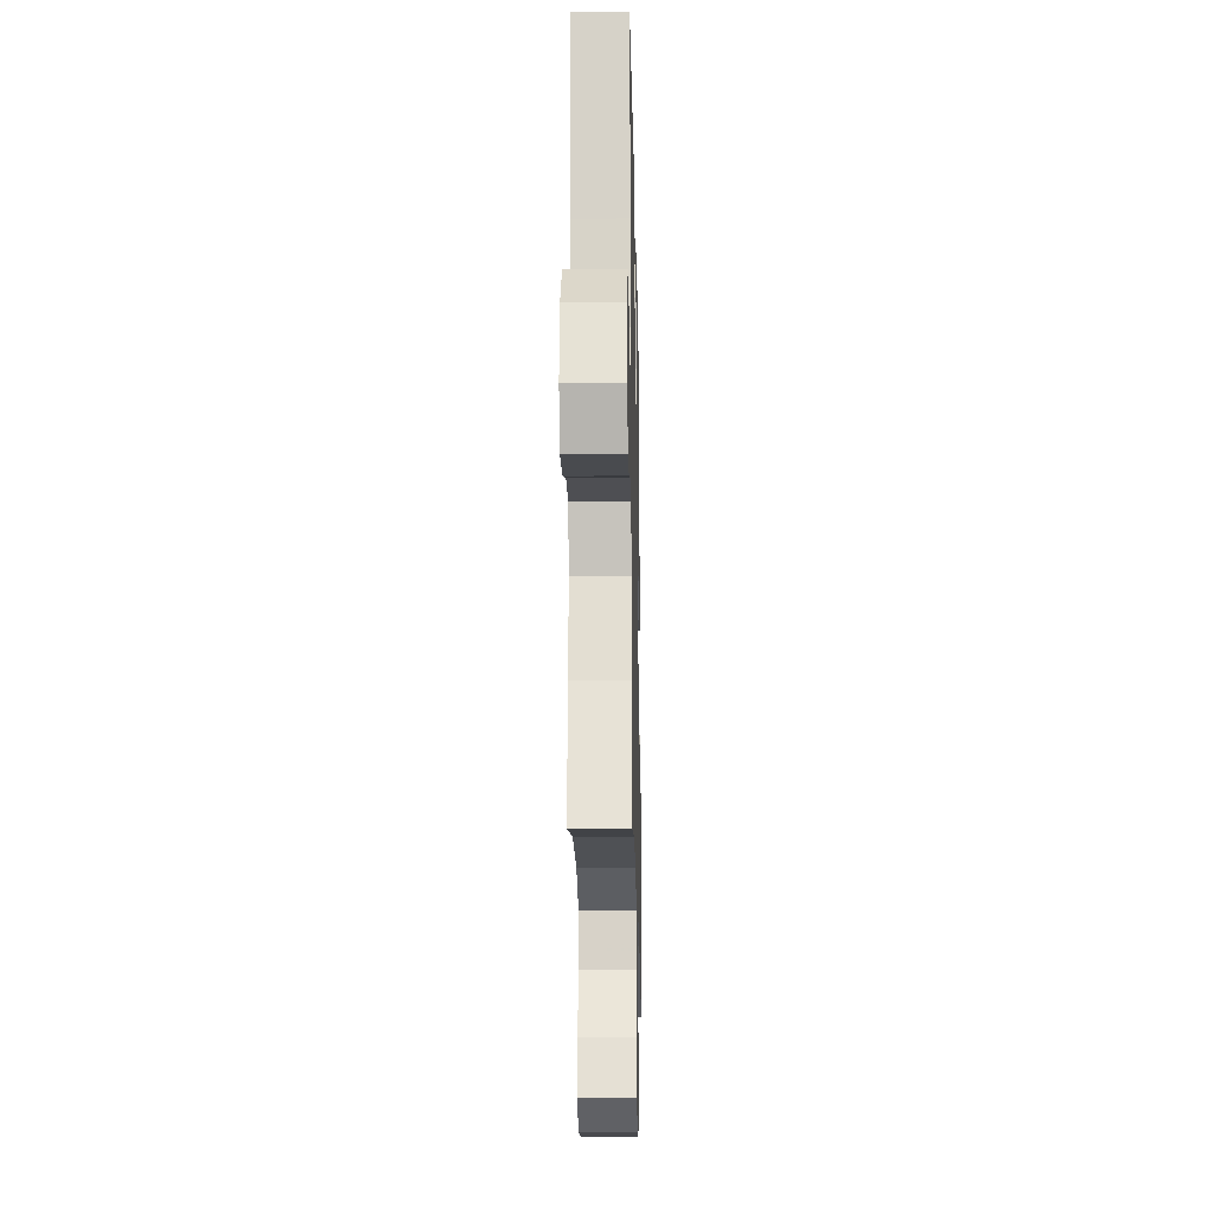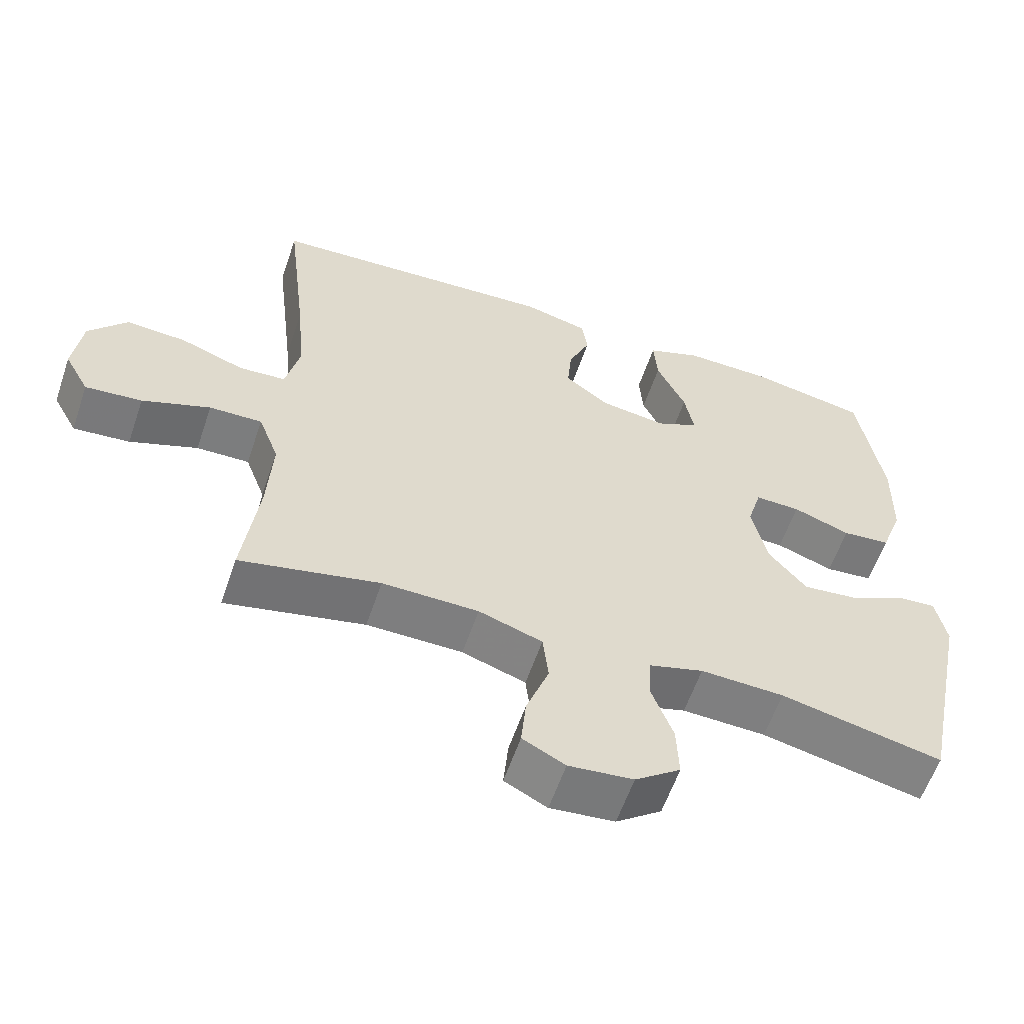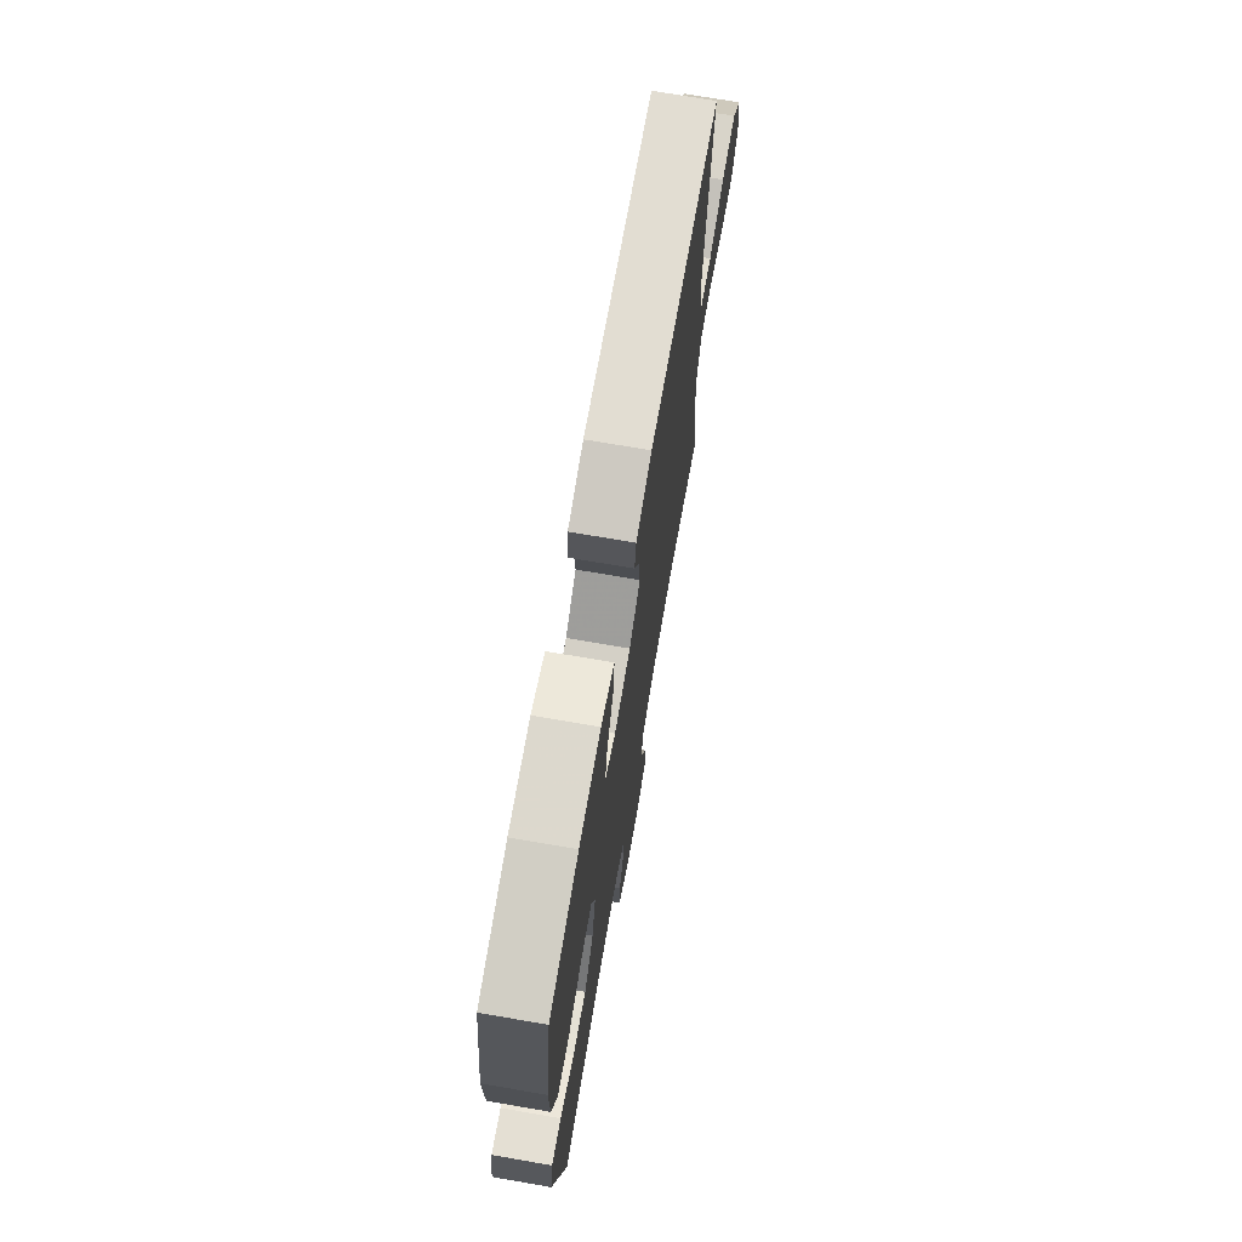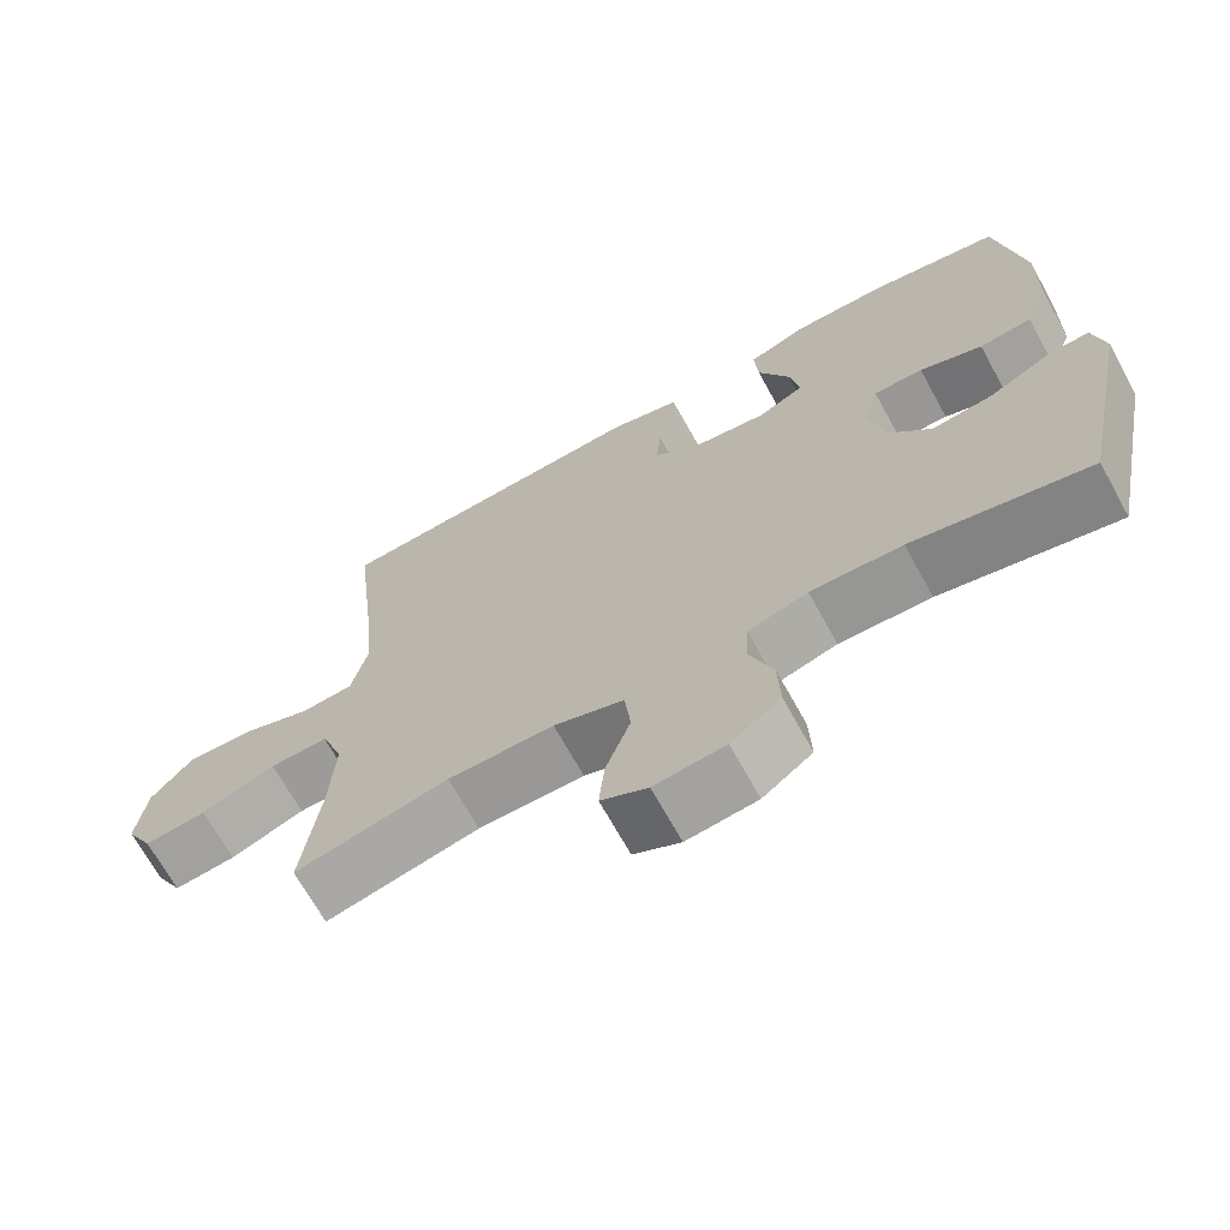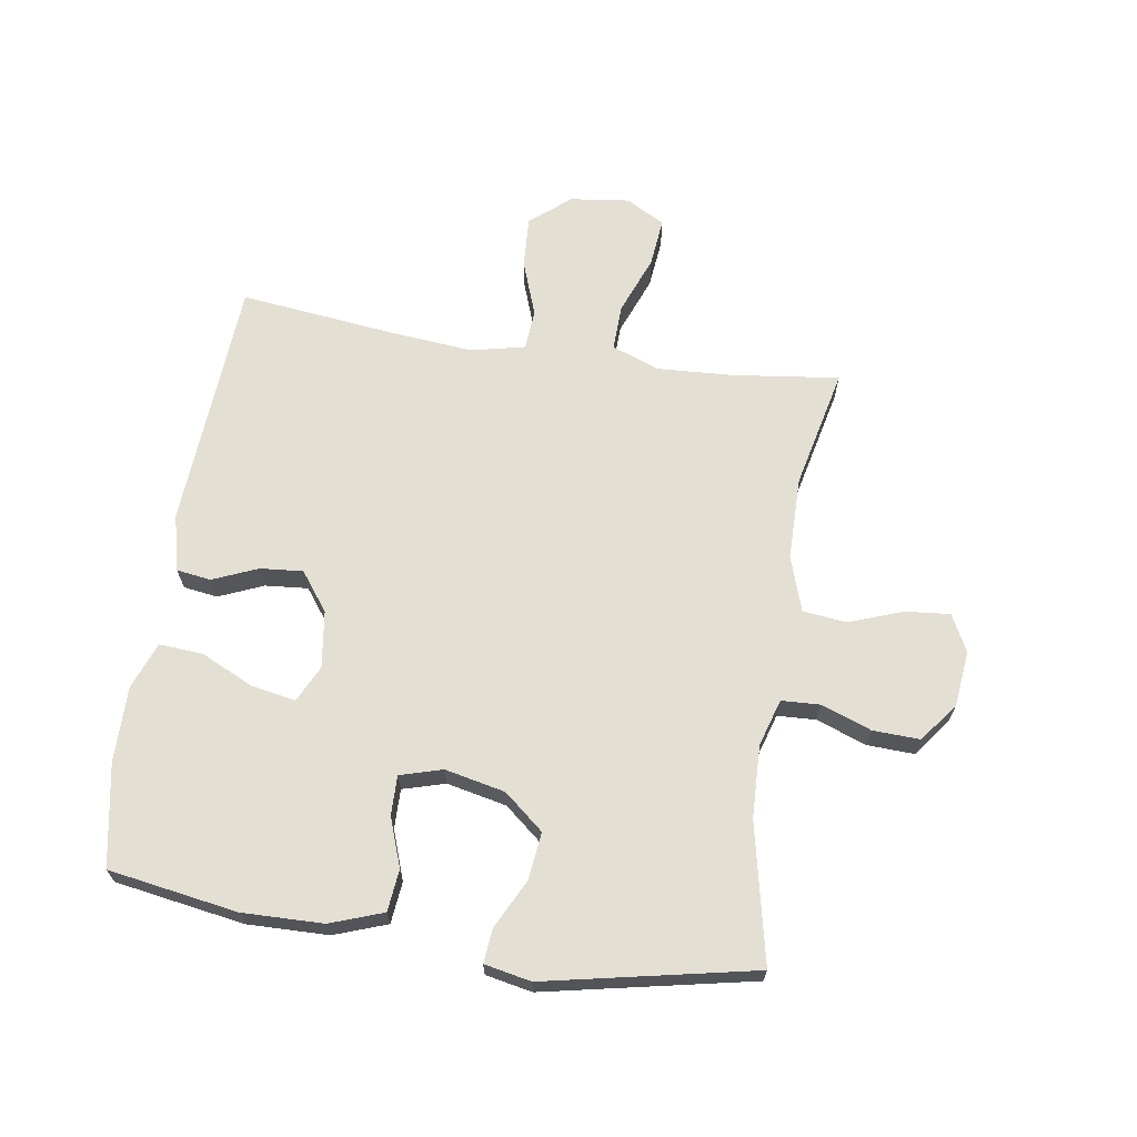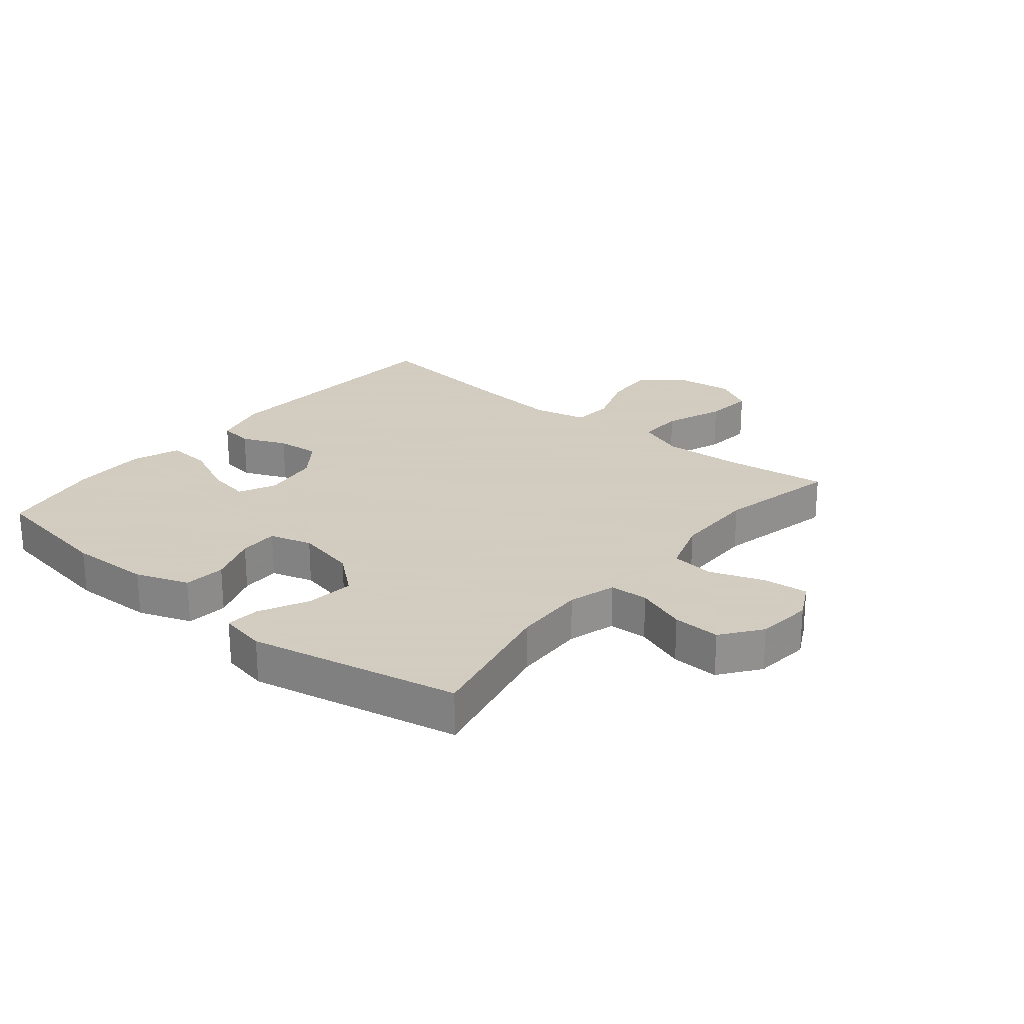
<metadata>
{"format":"obj","ext":"obj","renderer":"f3d","projection":"perspective","resolution":1024,"background":"white","views":[{"elev":-19.6,"azim":-88.8,"up":"+Z"},{"elev":-59.3,"azim":-18.8,"up":"+Z"},{"elev":71.9,"azim":99.8,"up":"+Z"},{"elev":-68.9,"azim":28.9,"up":"+Z"},{"elev":66.7,"azim":98.8,"up":"+Y"},{"elev":24.3,"azim":129.4,"up":"+Y"}]}
</metadata>
<code>
v -0.5 0.07 -0.5
v -0.478 0.07 -0.326
v -0.471 0.07 -0.202
v -0.5 0.07 -0.124
v -0.575 0.07 -0.126
v -0.671 0.07 -0.163
v -0.751 0.07 -0.171
v -0.786 0.07 -0.107
v -0.774 0.07 -0.011
v -0.72 0.07 0.054
v -0.635 0.07 0.049
v -0.544 0.07 0.016
v -0.478 0.07 0.021
v -0.458 0.07 0.108
v -0.47 0.07 0.242
v -0.5 0.07 0.5
v -0.087 0.07 0.526
v 0.005 0.07 0.503
v 0.013 0.07 0.447
v -0.018 0.07 0.374
v -0.024 0.07 0.304
v 0.039 0.07 0.257
v 0.132 0.07 0.244
v 0.192 0.07 0.273
v 0.179 0.07 0.344
v 0.138 0.07 0.432
v 0.133 0.07 0.503
v 0.209 0.07 0.532
v 0.333 0.07 0.531
v 0.5 0.07 0.5
v 0.534 0.07 0.289
v 0.531 0.07 0.157
v 0.5 0.07 0.071
v 0.432 0.07 0.064
v 0.351 0.07 0.093
v 0.287 0.07 0.094
v 0.267 0.07 0.025
v 0.288 0.07 -0.073
v 0.342 0.07 -0.138
v 0.42 0.07 -0.129
v 0.5 0.07 -0.089
v 0.555 0.07 -0.084
v 0.57 0.07 -0.16
v 0.5 0.07 -0.5
v 0.272 0.07 -0.451
v 0.154 0.07 -0.447
v 0.077 0.07 -0.47
v 0.074 0.07 -0.533
v 0.104 0.07 -0.615
v 0.107 0.07 -0.692
v 0.043 0.07 -0.74
v -0.048 0.07 -0.75
v -0.108 0.07 -0.719
v -0.101 0.07 -0.646
v -0.069 0.07 -0.558
v -0.077 0.07 -0.487
v -0.167 0.07 -0.457
v -0.303 0.07 -0.456
v -0.5 0 -0.5
v -0.478 0 -0.326
v -0.471 0 -0.202
v -0.5 0 -0.124
v -0.575 0 -0.126
v -0.671 0 -0.163
v -0.751 0 -0.171
v -0.786 0 -0.107
v -0.774 0 -0.011
v -0.72 0 0.054
v -0.635 0 0.049
v -0.544 0 0.016
v -0.478 0 0.021
v -0.458 0 0.108
v -0.47 0 0.242
v -0.5 0 0.5
v -0.087 0 0.526
v 0.005 0 0.503
v 0.013 0 0.447
v -0.018 0 0.374
v -0.024 0 0.304
v 0.039 0 0.257
v 0.132 0 0.244
v 0.192 0 0.273
v 0.179 0 0.344
v 0.138 0 0.432
v 0.133 0 0.503
v 0.209 0 0.532
v 0.333 0 0.531
v 0.5 0 0.5
v 0.534 0 0.289
v 0.531 0 0.157
v 0.5 0 0.071
v 0.432 0 0.064
v 0.351 0 0.093
v 0.287 0 0.094
v 0.267 0 0.025
v 0.288 0 -0.073
v 0.342 0 -0.138
v 0.42 0 -0.129
v 0.5 0 -0.089
v 0.555 0 -0.084
v 0.57 0 -0.16
v 0.5 0 -0.5
v 0.272 0 -0.451
v 0.154 0 -0.447
v 0.077 0 -0.47
v 0.074 0 -0.533
v 0.104 0 -0.615
v 0.107 0 -0.692
v 0.043 0 -0.74
v -0.048 0 -0.75
v -0.108 0 -0.719
v -0.101 0 -0.646
v -0.069 0 -0.558
v -0.077 0 -0.487
v -0.167 0 -0.457
v -0.303 0 -0.456
f 52 53 54 55
f 50 51 52 55
f 48 49 50 55
f 47 48 55 56
f 46 47 56 57
f 42 43 44 45
f 40 41 42 45
f 39 40 45 46
f 38 39 46 57
f 32 33 34 35
f 32 35 36
f 31 32 36
f 30 31 36
f 29 30 36
f 28 29 36 37
f 25 26 27 28
f 24 25 28 37
f 17 18 19 20
f 15 16 17 20
f 14 15 20 21
f 13 14 21 22
f 9 10 11 12
f 9 12 13
f 8 9 13
f 5 6 7 8
f 4 5 8 13
f 3 4 13 22
f 58 1 2
f 23 24 37 38
f 23 38 57 58
f 22 23 58
f 2 3 22 58
f 113 112 111 110
f 113 110 109 108
f 113 108 107 106
f 114 113 106 105
f 115 114 105 104
f 103 102 101 100
f 103 100 99 98
f 104 103 98 97
f 115 104 97 96
f 93 92 91 90
f 94 93 90
f 94 90 89
f 94 89 88
f 94 88 87
f 95 94 87 86
f 86 85 84 83
f 95 86 83 82
f 78 77 76 75
f 78 75 74 73
f 79 78 73 72
f 80 79 72 71
f 70 69 68 67
f 71 70 67
f 71 67 66
f 66 65 64 63
f 71 66 63 62
f 80 71 62 61
f 60 59 116
f 96 95 82 81
f 116 115 96 81
f 116 81 80
f 116 80 61 60
f 1 59 60 2
f 2 60 61 3
f 3 61 62 4
f 4 62 63 5
f 5 63 64 6
f 6 64 65 7
f 7 65 66 8
f 8 66 67 9
f 9 67 68 10
f 10 68 69 11
f 11 69 70 12
f 12 70 71 13
f 13 71 72 14
f 14 72 73 15
f 15 73 74 16
f 16 74 75 17
f 17 75 76 18
f 18 76 77 19
f 19 77 78 20
f 20 78 79 21
f 21 79 80 22
f 22 80 81 23
f 23 81 82 24
f 24 82 83 25
f 25 83 84 26
f 26 84 85 27
f 27 85 86 28
f 28 86 87 29
f 29 87 88 30
f 30 88 89 31
f 31 89 90 32
f 32 90 91 33
f 33 91 92 34
f 34 92 93 35
f 35 93 94 36
f 36 94 95 37
f 37 95 96 38
f 38 96 97 39
f 39 97 98 40
f 40 98 99 41
f 41 99 100 42
f 42 100 101 43
f 43 101 102 44
f 44 102 103 45
f 45 103 104 46
f 46 104 105 47
f 47 105 106 48
f 48 106 107 49
f 49 107 108 50
f 50 108 109 51
f 51 109 110 52
f 52 110 111 53
f 53 111 112 54
f 54 112 113 55
f 55 113 114 56
f 56 114 115 57
f 57 115 116 58
f 58 116 59 1

</code>
